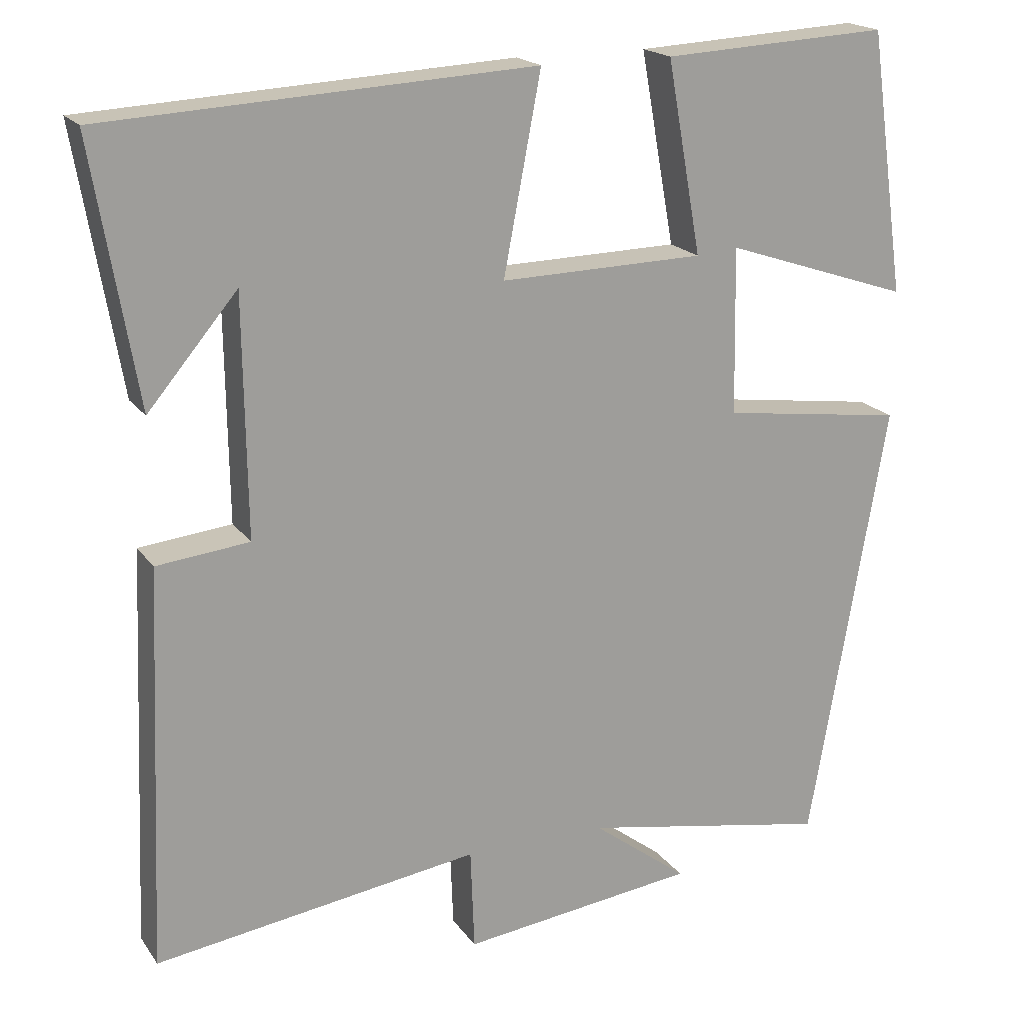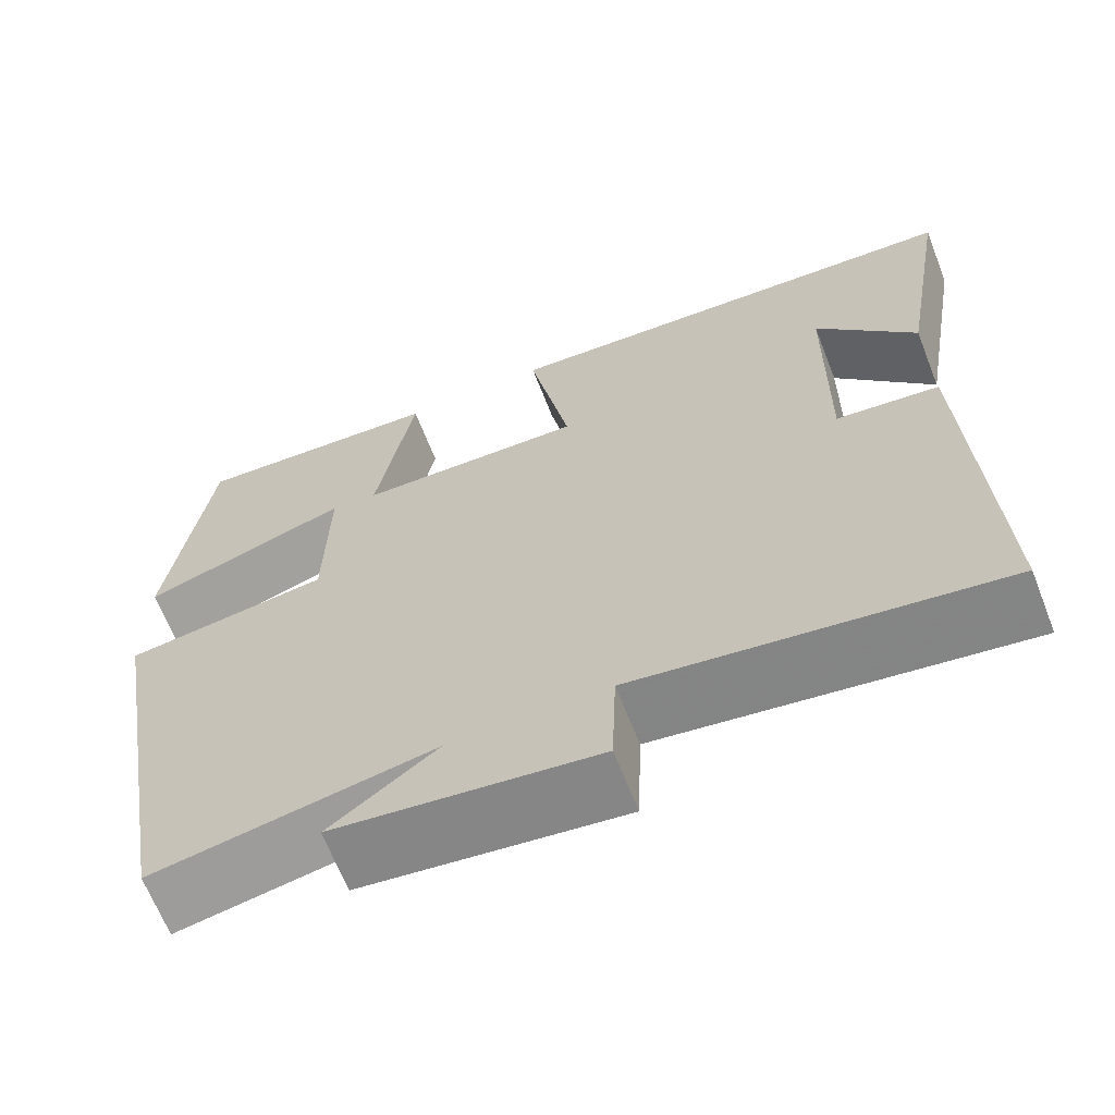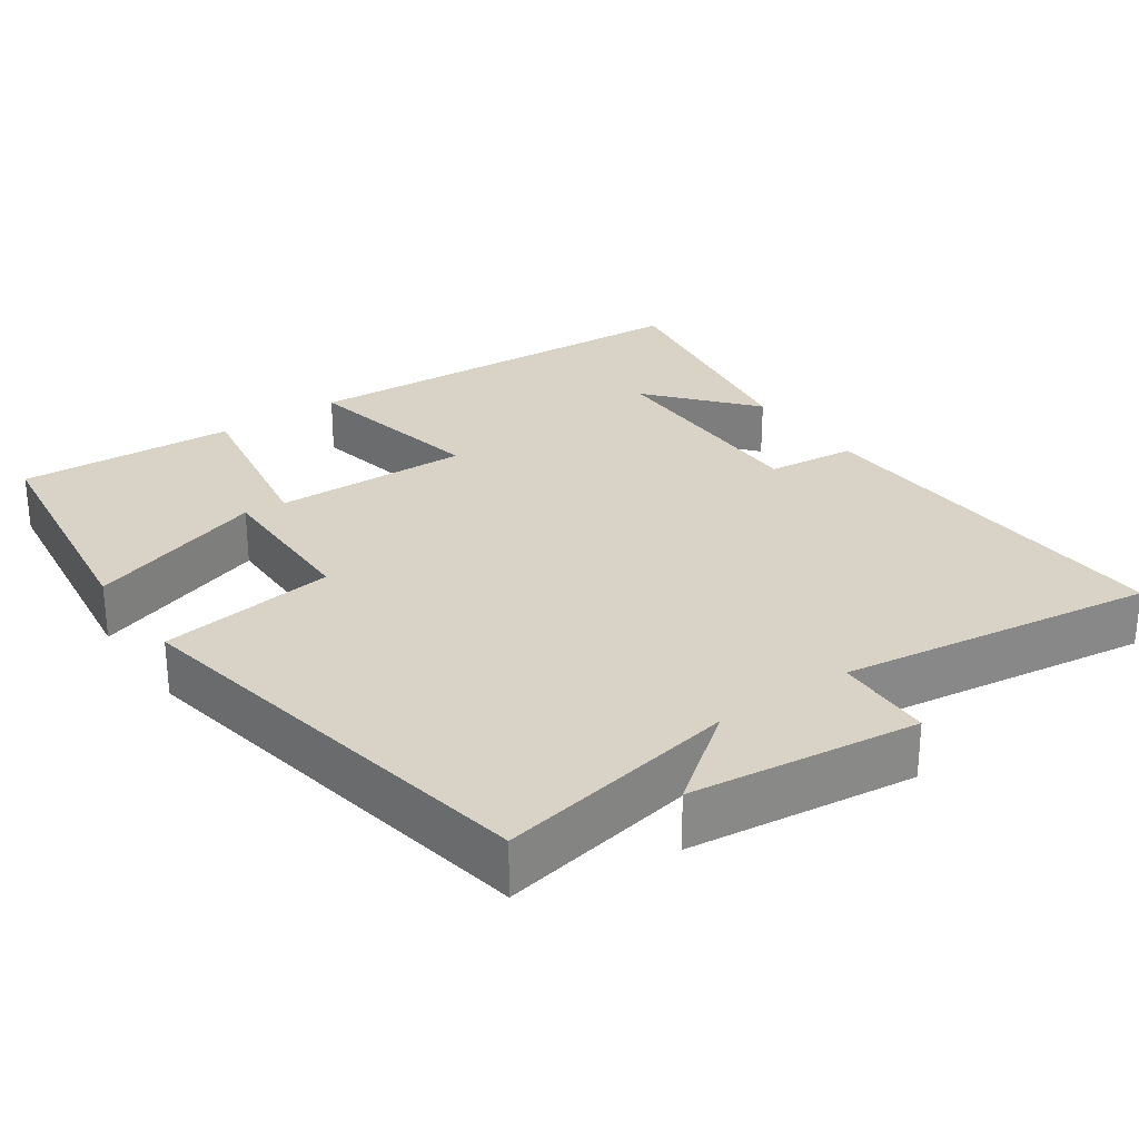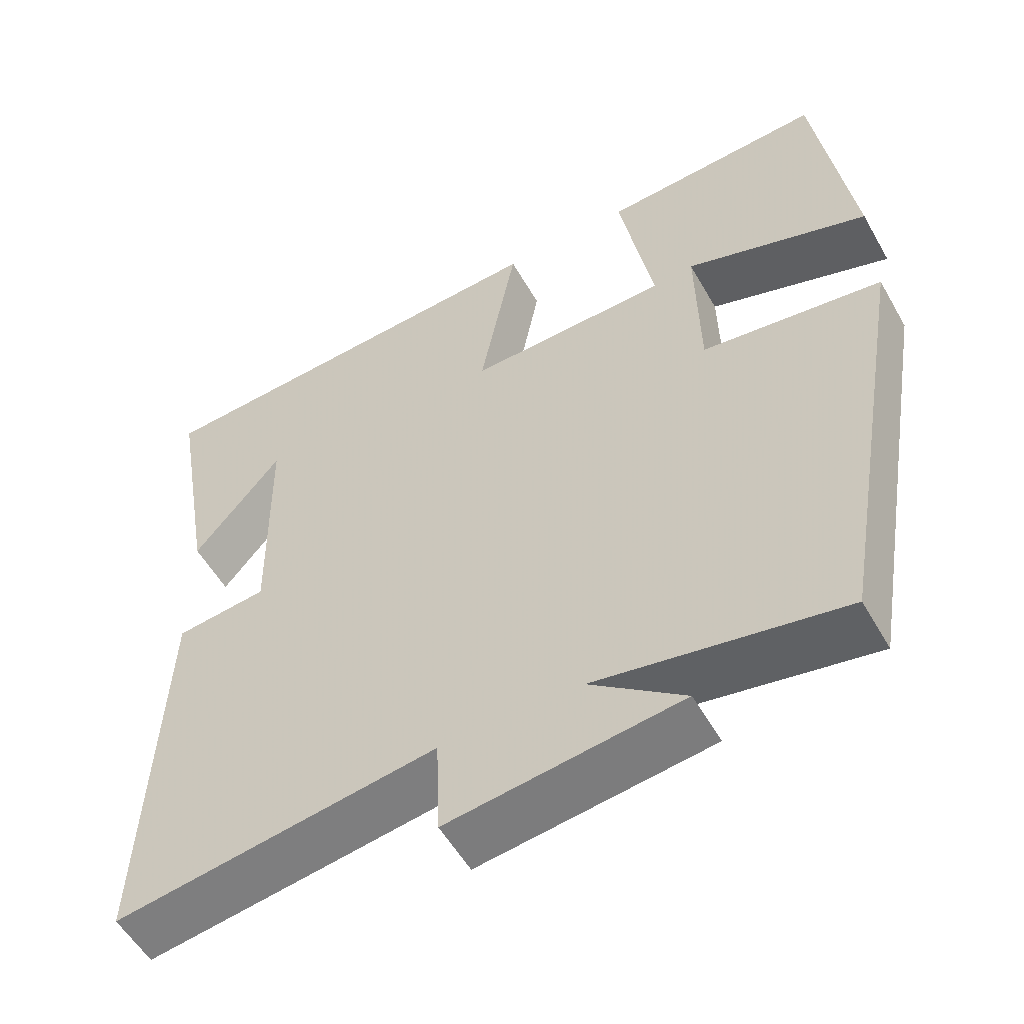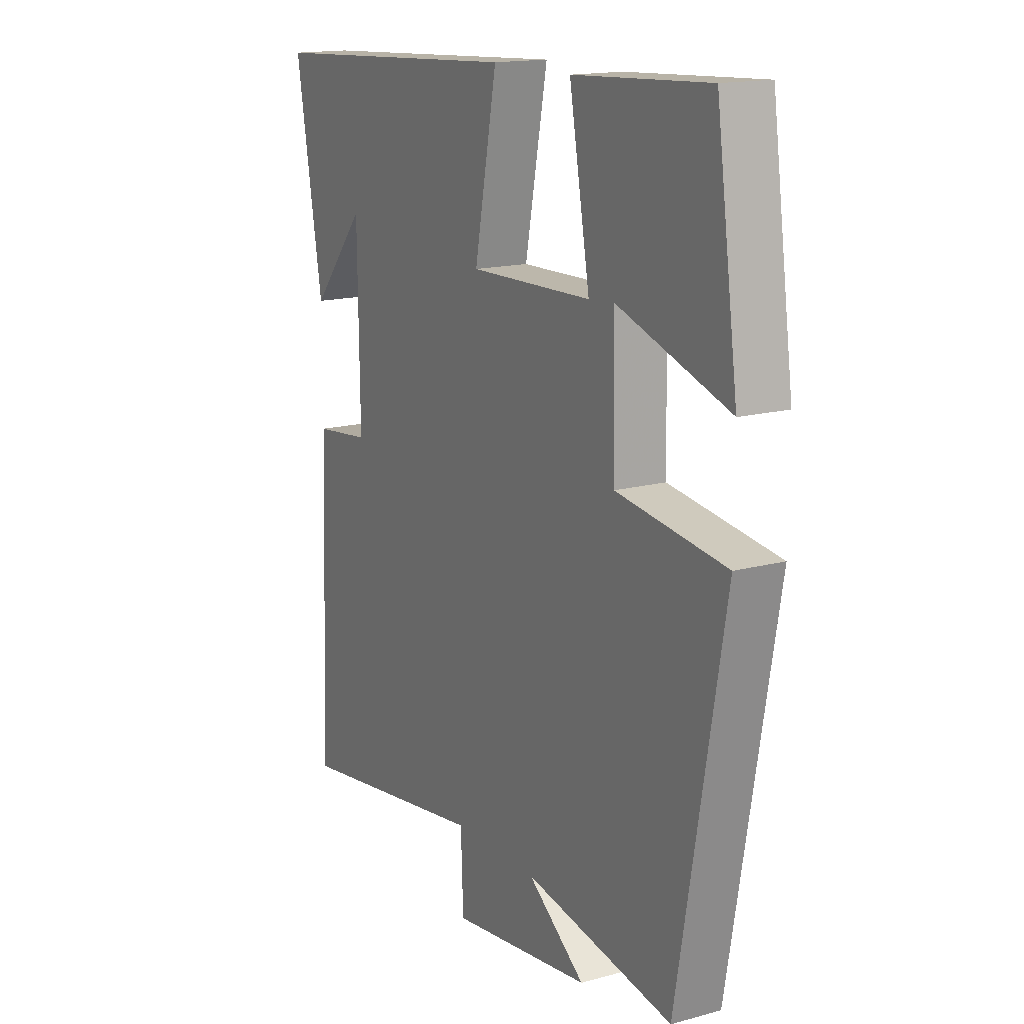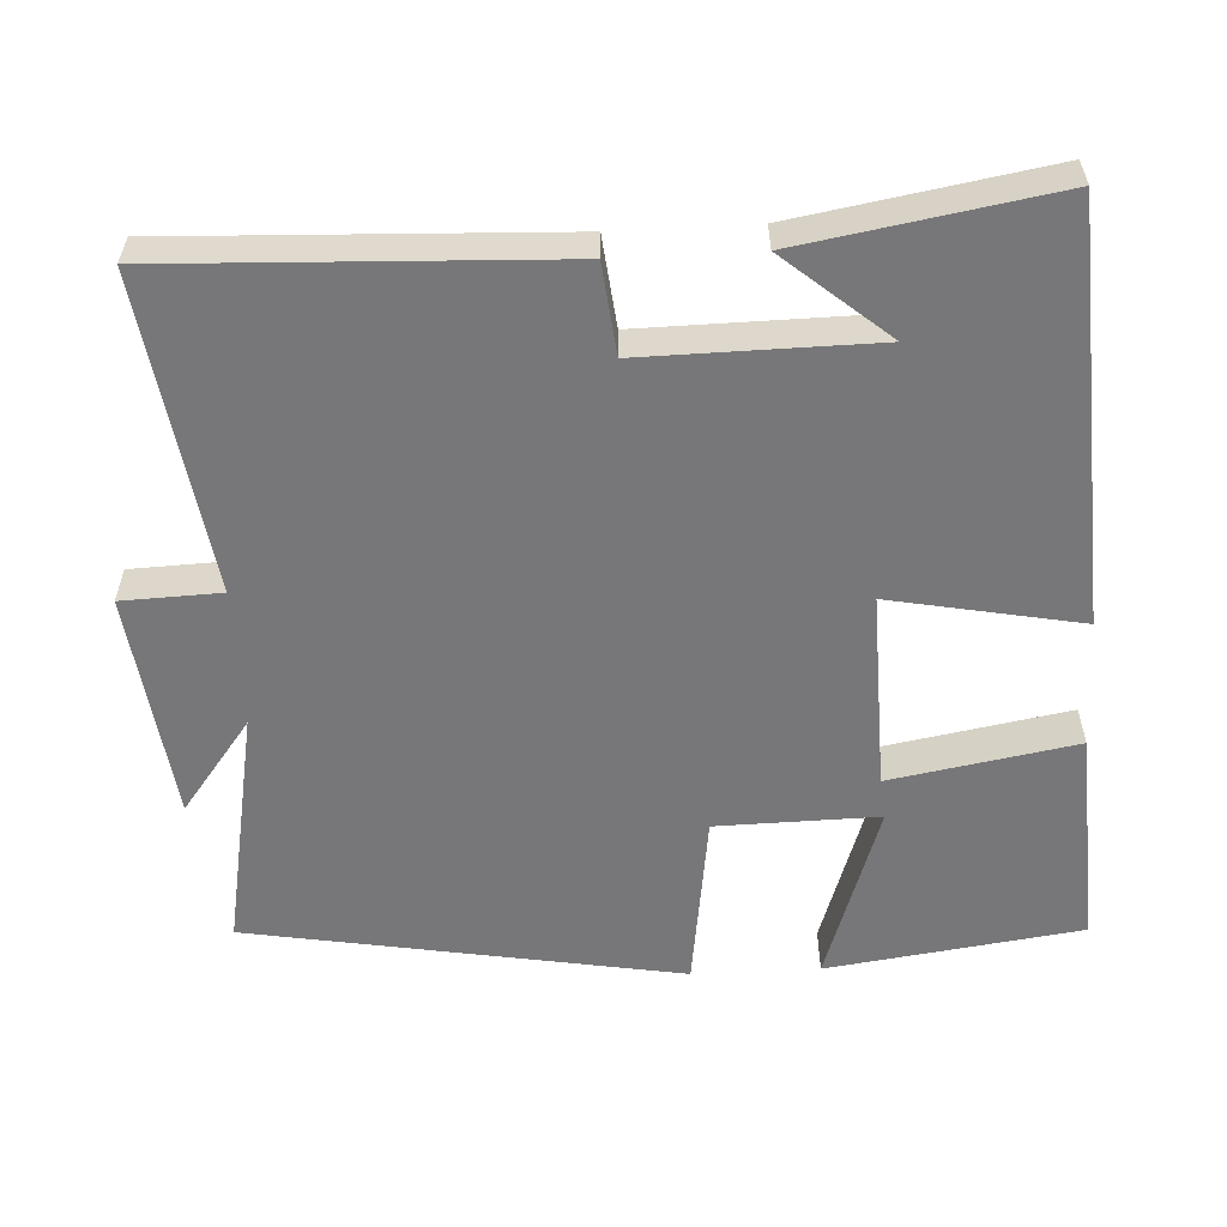
<metadata>
{"format":"obj","ext":"obj","renderer":"f3d","projection":"perspective","resolution":1024,"background":"white","views":[{"elev":18.8,"azim":-24.4,"up":"+Z"},{"elev":-65.9,"azim":-158.6,"up":"+Z"},{"elev":27.8,"azim":144.8,"up":"+Y"},{"elev":-54.9,"azim":29.3,"up":"+Z"},{"elev":15.8,"azim":60.3,"up":"+Z"},{"elev":-57.2,"azim":-87.0,"up":"+Y"}]}
</metadata>
<code>
v 0.453 0.07 0.516
v 0.5 0.07 0.179
v 0.261 0.07 0.259
v 0.265 0.07 0.045
v 0.5 0.07 0.013
v 0.401 0.07 -0.559
v 0.081 0.07 -0.5
v 0.204 0.07 -0.593
v -0.098 0.07 -0.631
v -0.103 0.07 -0.5
v -0.521 0.07 -0.561
v -0.5 0.07 -0.047
v -0.381 0.07 -0.034
v -0.385 0.07 0.272
v -0.5 0.07 0.135
v -0.557 0.07 0.469
v -0.007 0.07 0.5
v -0.055 0.07 0.248
v 0.207 0.07 0.254
v 0.163 0.07 0.5
v 0.453 0 0.516
v 0.5 0 0.179
v 0.261 0 0.259
v 0.265 0 0.045
v 0.5 0 0.013
v 0.401 0 -0.559
v 0.081 0 -0.5
v 0.204 0 -0.593
v -0.098 0 -0.631
v -0.103 0 -0.5
v -0.521 0 -0.561
v -0.5 0 -0.047
v -0.381 0 -0.034
v -0.385 0 0.272
v -0.5 0 0.135
v -0.557 0 0.469
v -0.007 0 0.5
v -0.055 0 0.248
v 0.207 0 0.254
v 0.163 0 0.5
f 19 20 1
f 16 17 18
f 14 15 16
f 14 16 18
f 13 14 18
f 10 11 12 13
f 10 13 18 19
f 7 8 9 10
f 4 5 6 7
f 7 10 19
f 4 7 19
f 3 4 19
f 1 2 3
f 1 3 19
f 21 40 39
f 38 37 36
f 36 35 34
f 38 36 34
f 38 34 33
f 33 32 31 30
f 39 38 33 30
f 30 29 28 27
f 27 26 25 24
f 39 30 27
f 39 27 24
f 39 24 23
f 23 22 21
f 39 23 21
f 1 21 22 2
f 2 22 23 3
f 3 23 24 4
f 4 24 25 5
f 5 25 26 6
f 6 26 27 7
f 7 27 28 8
f 8 28 29 9
f 9 29 30 10
f 10 30 31 11
f 11 31 32 12
f 12 32 33 13
f 13 33 34 14
f 14 34 35 15
f 15 35 36 16
f 16 36 37 17
f 17 37 38 18
f 18 38 39 19
f 19 39 40 20
f 20 40 21 1

</code>
